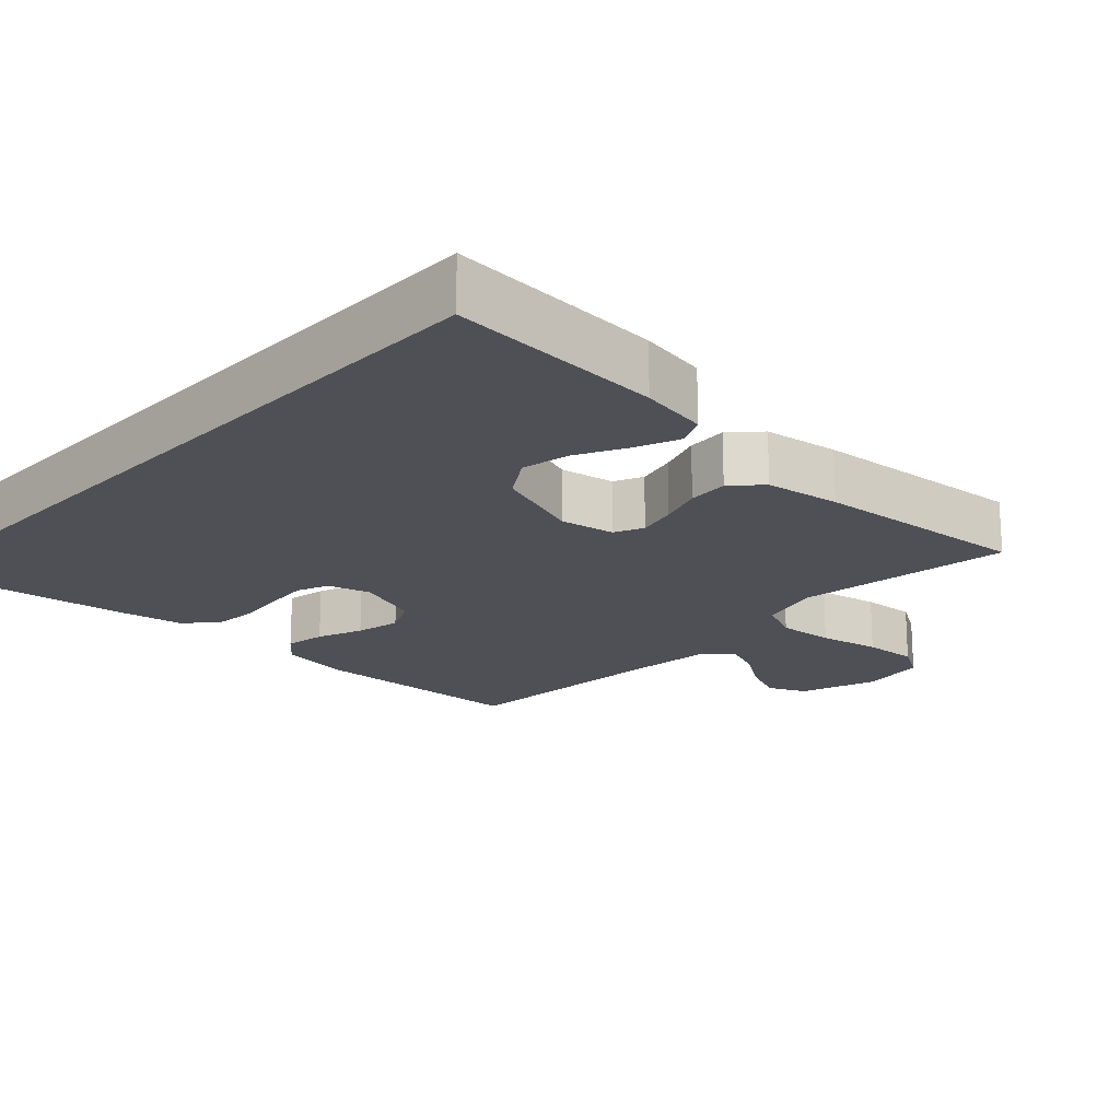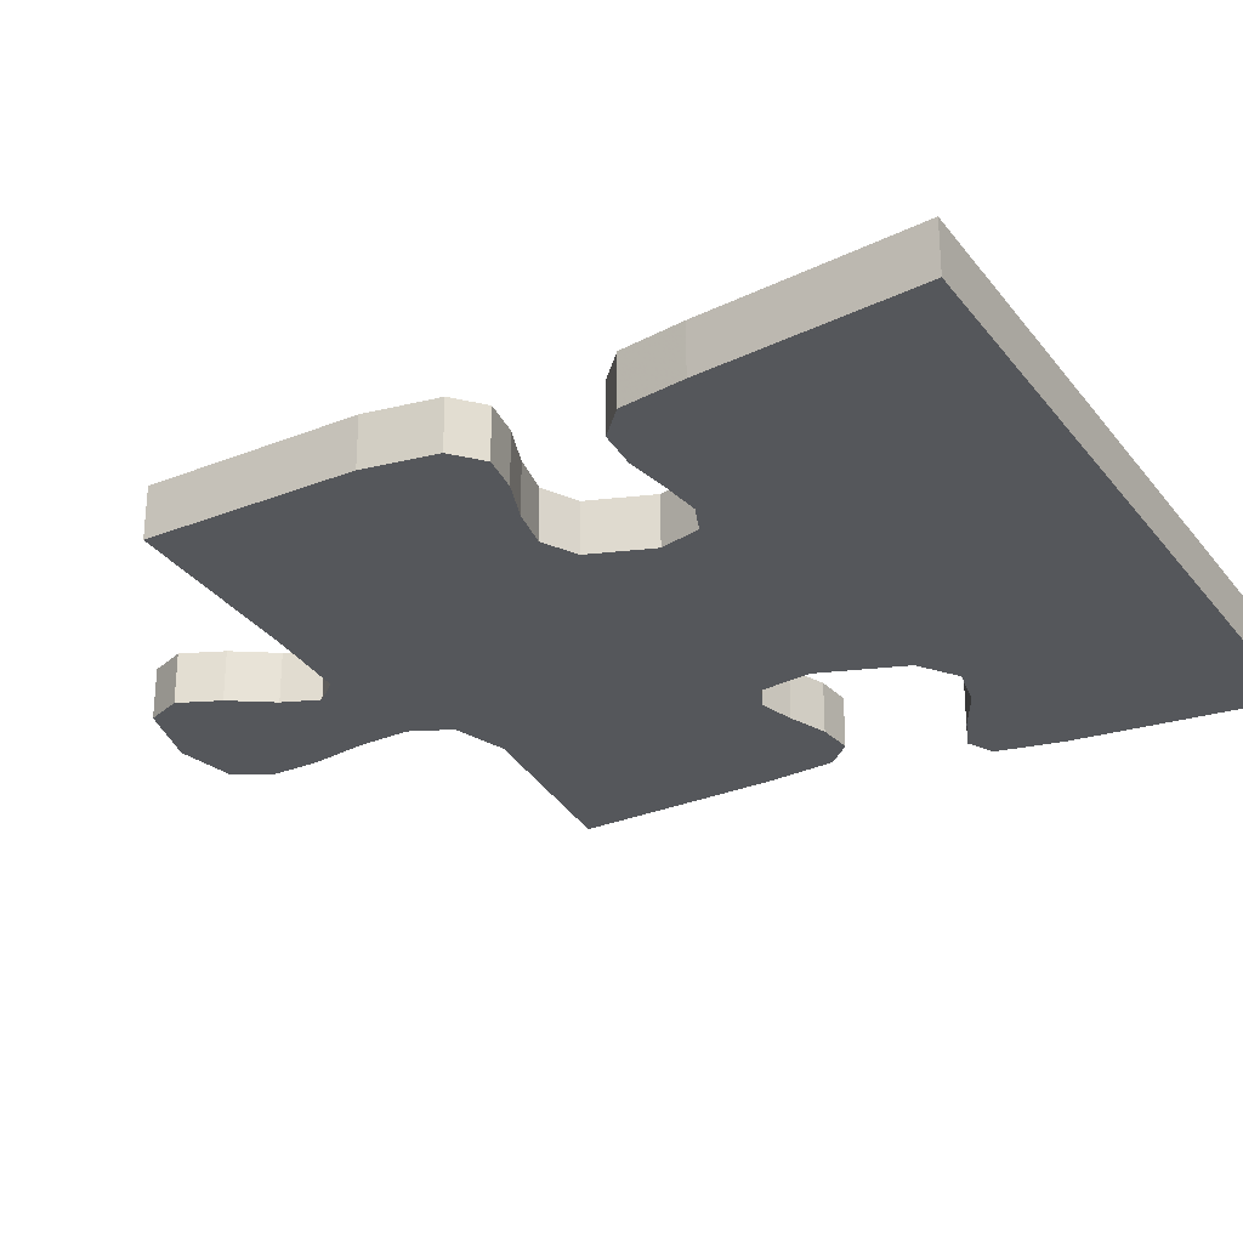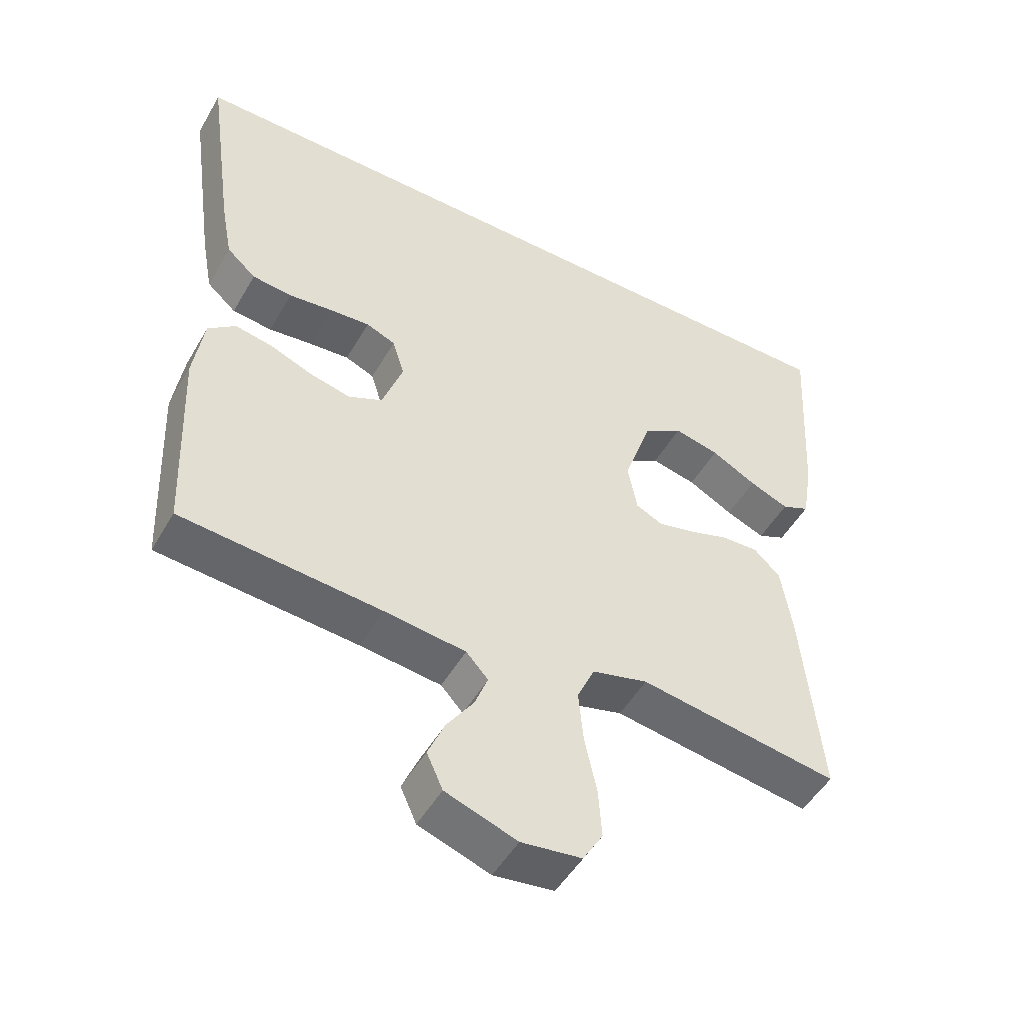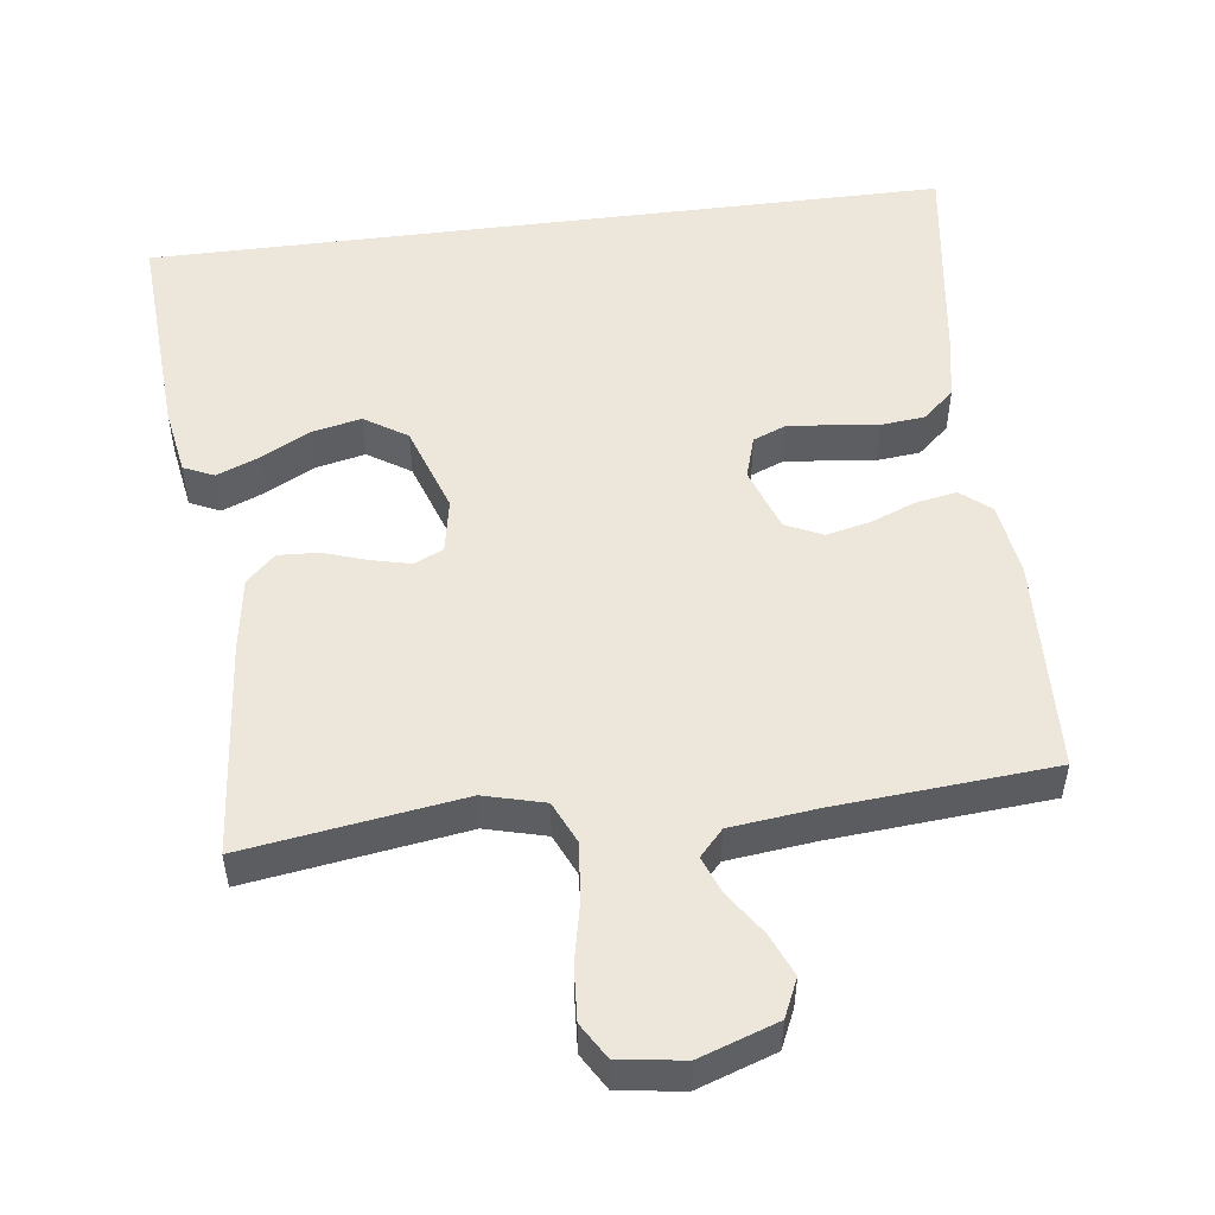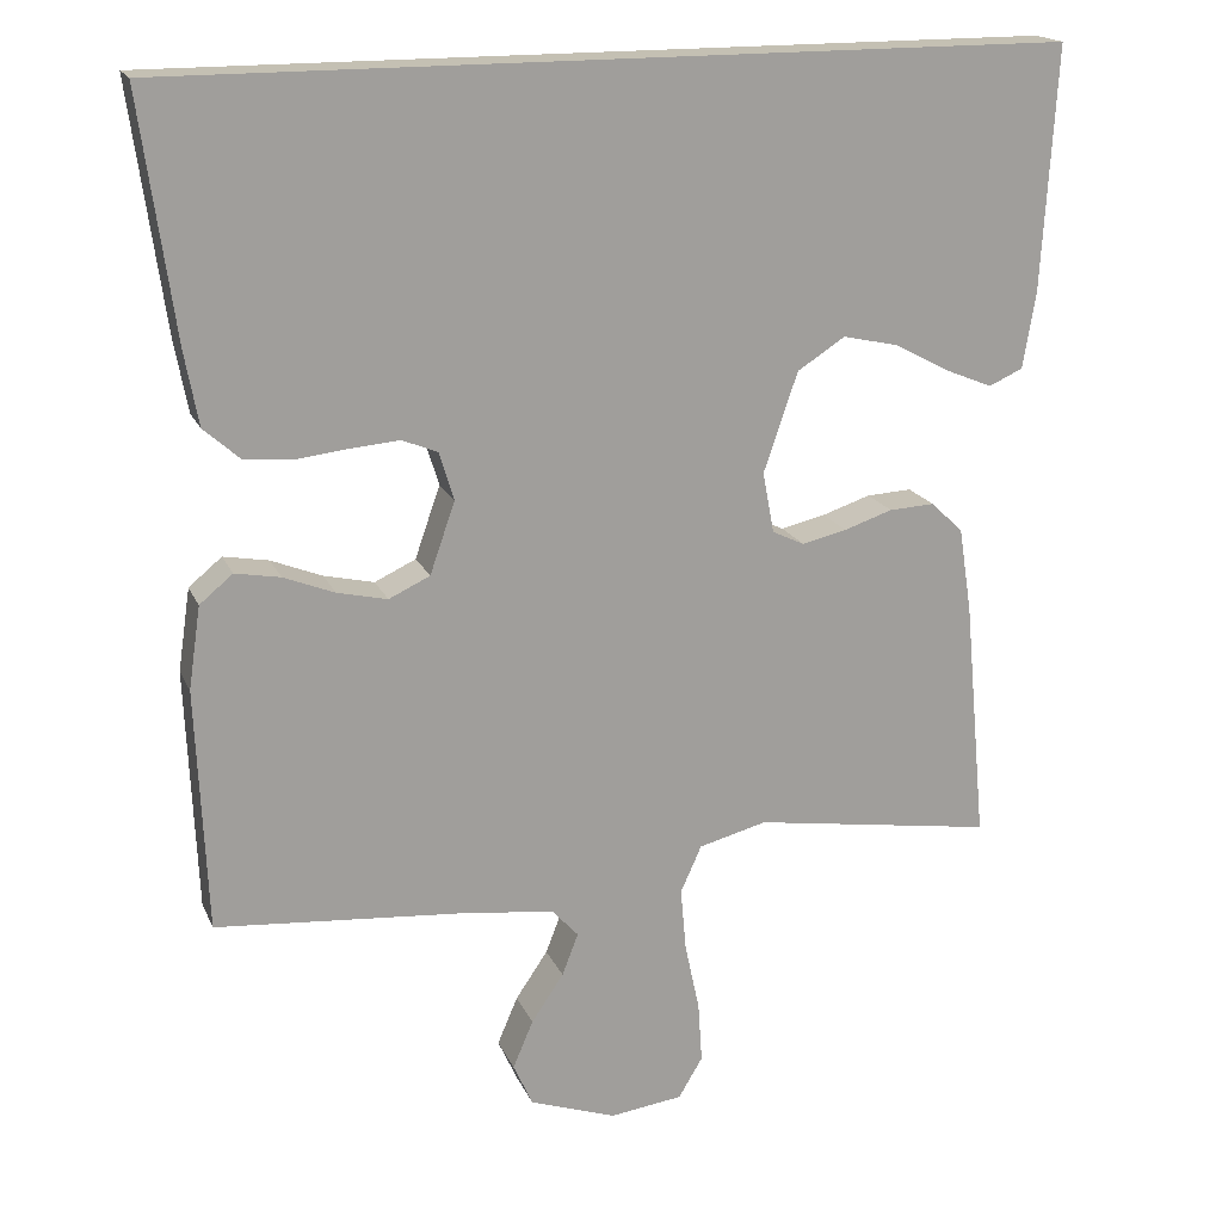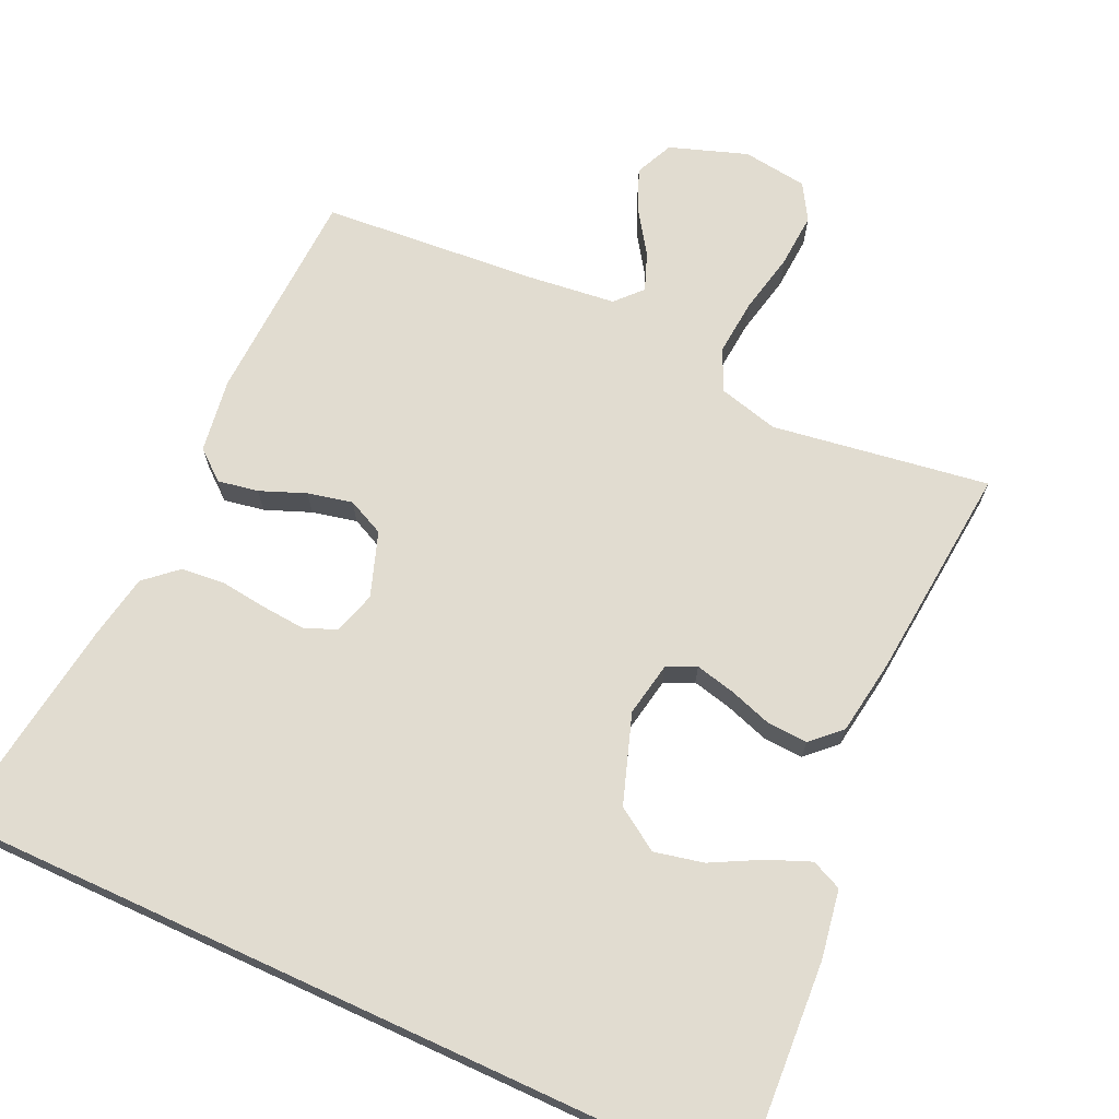
<metadata>
{"format":"obj","ext":"obj","renderer":"f3d","projection":"perspective","resolution":1024,"background":"white","views":[{"elev":-19.4,"azim":46.8,"up":"+Y"},{"elev":-26.4,"azim":-60.4,"up":"+Y"},{"elev":-49.9,"azim":-29.1,"up":"+Z"},{"elev":51.4,"azim":172.7,"up":"+Y"},{"elev":18.0,"azim":-18.1,"up":"+Z"},{"elev":69.4,"azim":24.7,"up":"+Y"}]}
</metadata>
<code>
v -0.5 0.07 -0.5
v -0.513 0.07 -0.2
v -0.498 0.07 -0.098
v -0.457 0.07 -0.064
v -0.401 0.07 -0.074
v -0.338 0.07 -0.099
v -0.276 0.07 -0.113
v -0.225 0.07 -0.089
v -0.194 0.07 0
v -0.212 0.07 0.059
v -0.256 0.07 0.077
v -0.316 0.07 0.072
v -0.382 0.07 0.064
v -0.442 0.07 0.07
v -0.486 0.07 0.109
v -0.503 0.07 0.2
v -0.545 0.07 0.5
v 0.563 0.07 0.5
v 0.545 0.07 0.2
v 0.529 0.07 0.105
v 0.487 0.07 0.086
v 0.428 0.07 0.11
v 0.36 0.07 0.146
v 0.292 0.07 0.161
v 0.233 0.07 0.123
v 0.191 0.07 0
v 0.205 0.07 -0.075
v 0.245 0.07 -0.094
v 0.3 0.07 -0.081
v 0.36 0.07 -0.061
v 0.416 0.07 -0.058
v 0.456 0.07 -0.096
v 0.472 0.07 -0.2
v 0.5 0.07 -0.5
v 0.2 0.07 -0.455
v 0.116 0.07 -0.477
v 0.09 0.07 -0.535
v 0.097 0.07 -0.613
v 0.115 0.07 -0.697
v 0.12 0.07 -0.772
v 0.09 0.07 -0.822
v 0 0.07 -0.834
v -0.107 0.07 -0.797
v -0.131 0.07 -0.744
v -0.106 0.07 -0.685
v -0.066 0.07 -0.626
v -0.046 0.07 -0.574
v -0.079 0.07 -0.538
v -0.2 0.07 -0.524
v -0.5 0 -0.5
v -0.513 0 -0.2
v -0.498 0 -0.098
v -0.457 0 -0.064
v -0.401 0 -0.074
v -0.338 0 -0.099
v -0.276 0 -0.113
v -0.225 0 -0.089
v -0.194 0 0
v -0.212 0 0.059
v -0.256 0 0.077
v -0.316 0 0.072
v -0.382 0 0.064
v -0.442 0 0.07
v -0.486 0 0.109
v -0.503 0 0.2
v -0.545 0 0.5
v 0.563 0 0.5
v 0.545 0 0.2
v 0.529 0 0.105
v 0.487 0 0.086
v 0.428 0 0.11
v 0.36 0 0.146
v 0.292 0 0.161
v 0.233 0 0.123
v 0.191 0 0
v 0.205 0 -0.075
v 0.245 0 -0.094
v 0.3 0 -0.081
v 0.36 0 -0.061
v 0.416 0 -0.058
v 0.456 0 -0.096
v 0.472 0 -0.2
v 0.5 0 -0.5
v 0.2 0 -0.455
v 0.116 0 -0.477
v 0.09 0 -0.535
v 0.097 0 -0.613
v 0.115 0 -0.697
v 0.12 0 -0.772
v 0.09 0 -0.822
v 0 0 -0.834
v -0.107 0 -0.797
v -0.131 0 -0.744
v -0.106 0 -0.685
v -0.066 0 -0.626
v -0.046 0 -0.574
v -0.079 0 -0.538
v -0.2 0 -0.524
f 44 45 46
f 43 44 46
f 42 43 46
f 41 42 46
f 40 41 46
f 39 40 46
f 38 39 46
f 37 38 46 47
f 36 37 47 48
f 33 34 35
f 32 33 35
f 31 32 35
f 30 31 35
f 29 30 35
f 28 29 35 36
f 36 48 49
f 28 36 49
f 27 28 49
f 21 22 23
f 20 21 23
f 19 20 23
f 18 19 23
f 18 23 24
f 17 18 24
f 16 17 24
f 15 16 24
f 14 15 24
f 13 14 24
f 12 13 24
f 11 12 24 25
f 4 5 6
f 3 4 6
f 2 3 6
f 1 2 6
f 49 1 6
f 49 6 7
f 49 7 8
f 27 49 8
f 26 27 8
f 10 11 25 26
f 9 10 26
f 8 9 26
f 95 94 93
f 95 93 92
f 95 92 91
f 95 91 90
f 95 90 89
f 95 89 88
f 95 88 87
f 96 95 87 86
f 97 96 86 85
f 84 83 82
f 84 82 81
f 84 81 80
f 84 80 79
f 84 79 78
f 85 84 78 77
f 98 97 85
f 98 85 77
f 98 77 76
f 72 71 70
f 72 70 69
f 72 69 68
f 72 68 67
f 73 72 67
f 73 67 66
f 73 66 65
f 73 65 64
f 73 64 63
f 73 63 62
f 73 62 61
f 74 73 61 60
f 55 54 53
f 55 53 52
f 55 52 51
f 55 51 50
f 55 50 98
f 56 55 98
f 57 56 98
f 57 98 76
f 57 76 75
f 75 74 60 59
f 75 59 58
f 75 58 57
f 1 50 51 2
f 2 51 52 3
f 3 52 53 4
f 4 53 54 5
f 5 54 55 6
f 6 55 56 7
f 7 56 57 8
f 8 57 58 9
f 9 58 59 10
f 10 59 60 11
f 11 60 61 12
f 12 61 62 13
f 13 62 63 14
f 14 63 64 15
f 15 64 65 16
f 16 65 66 17
f 17 66 67 18
f 18 67 68 19
f 19 68 69 20
f 20 69 70 21
f 21 70 71 22
f 22 71 72 23
f 23 72 73 24
f 24 73 74 25
f 25 74 75 26
f 26 75 76 27
f 27 76 77 28
f 28 77 78 29
f 29 78 79 30
f 30 79 80 31
f 31 80 81 32
f 32 81 82 33
f 33 82 83 34
f 34 83 84 35
f 35 84 85 36
f 36 85 86 37
f 37 86 87 38
f 38 87 88 39
f 39 88 89 40
f 40 89 90 41
f 41 90 91 42
f 42 91 92 43
f 43 92 93 44
f 44 93 94 45
f 45 94 95 46
f 46 95 96 47
f 47 96 97 48
f 48 97 98 49
f 49 98 50 1

</code>
